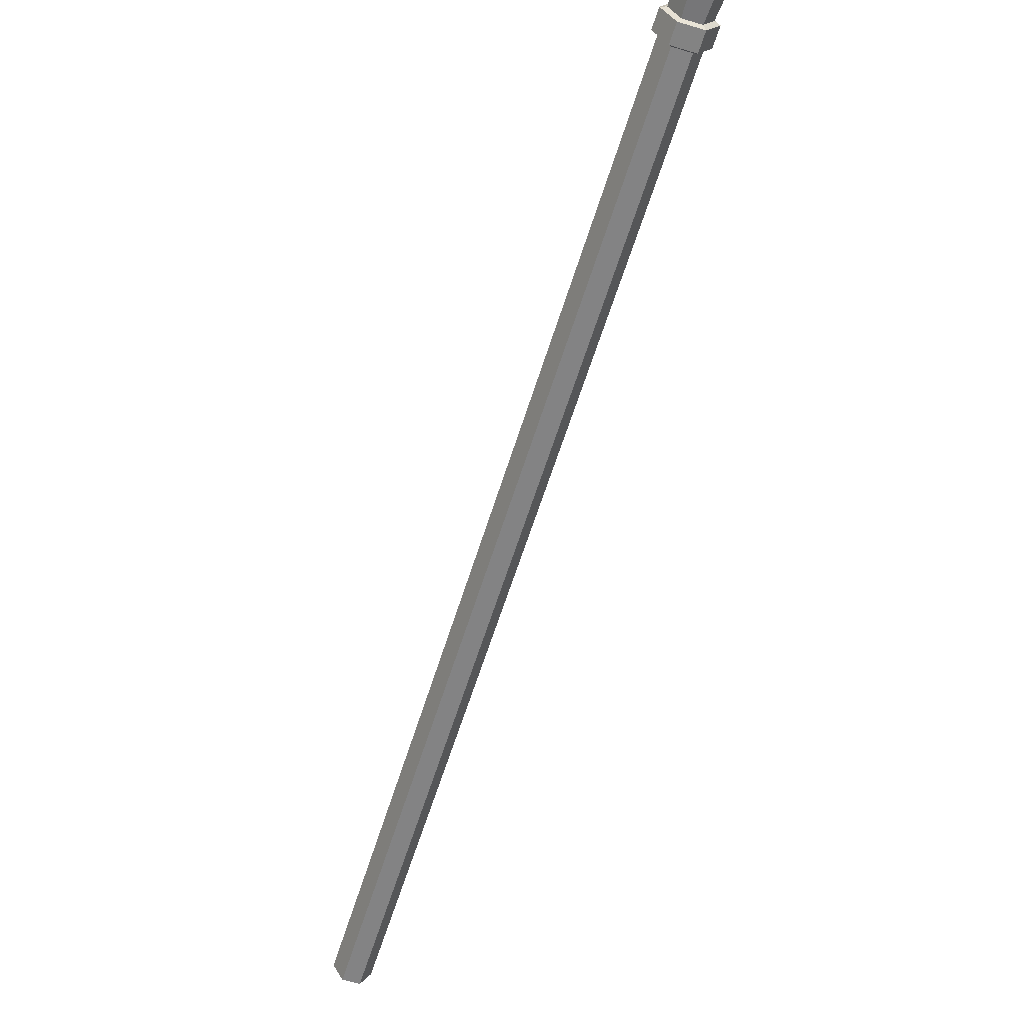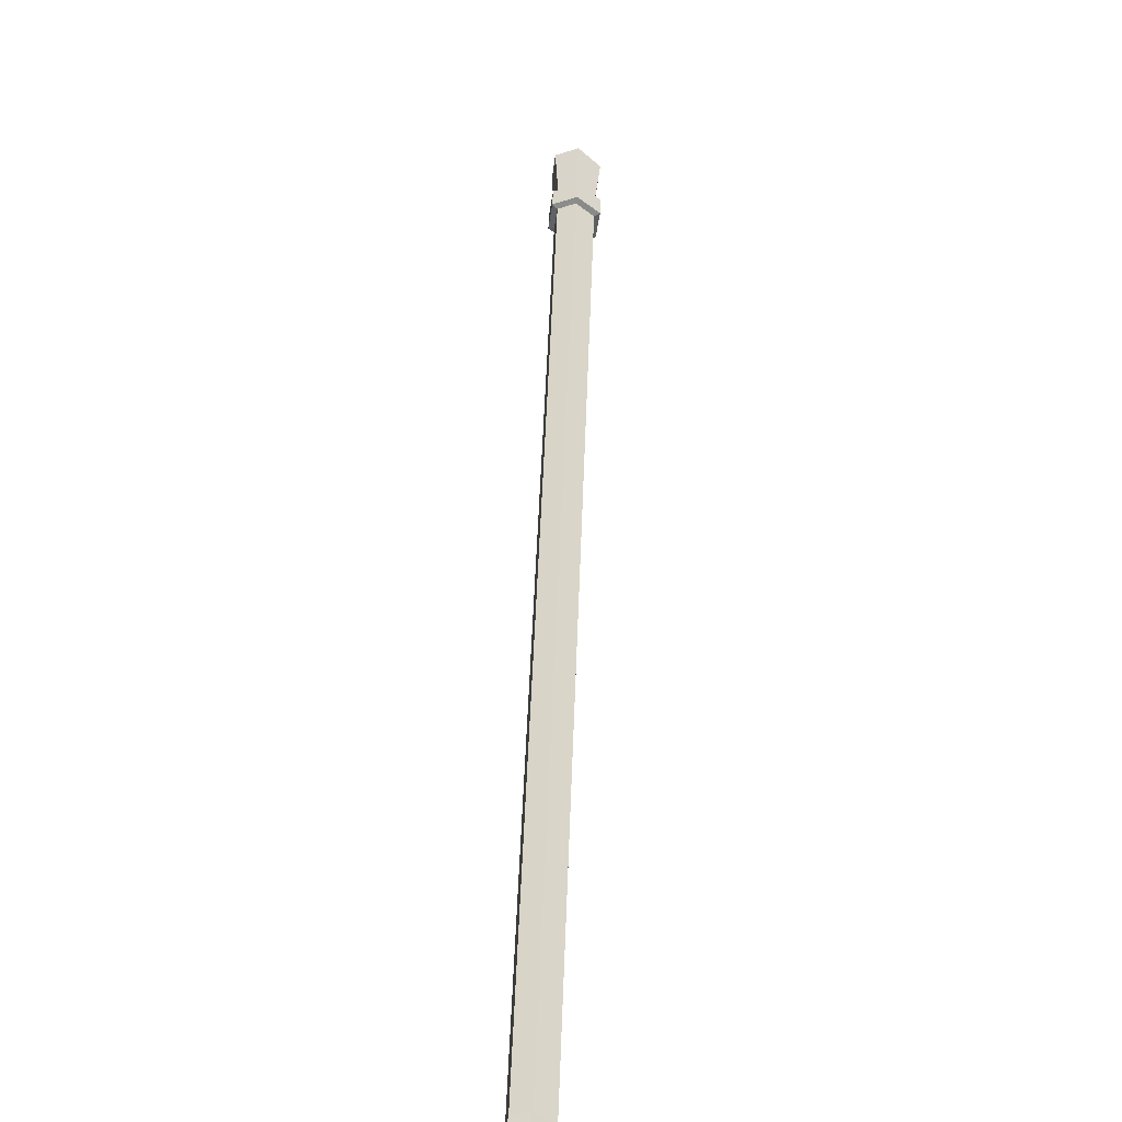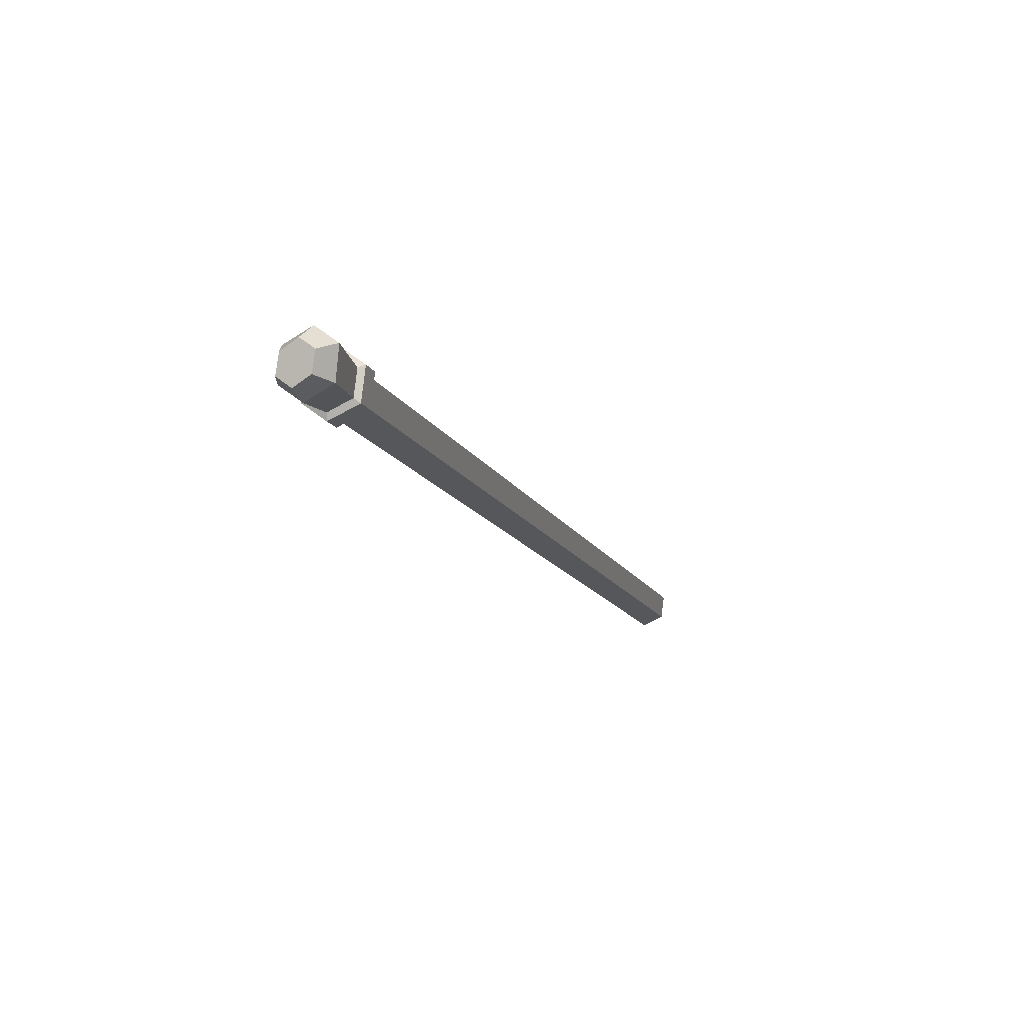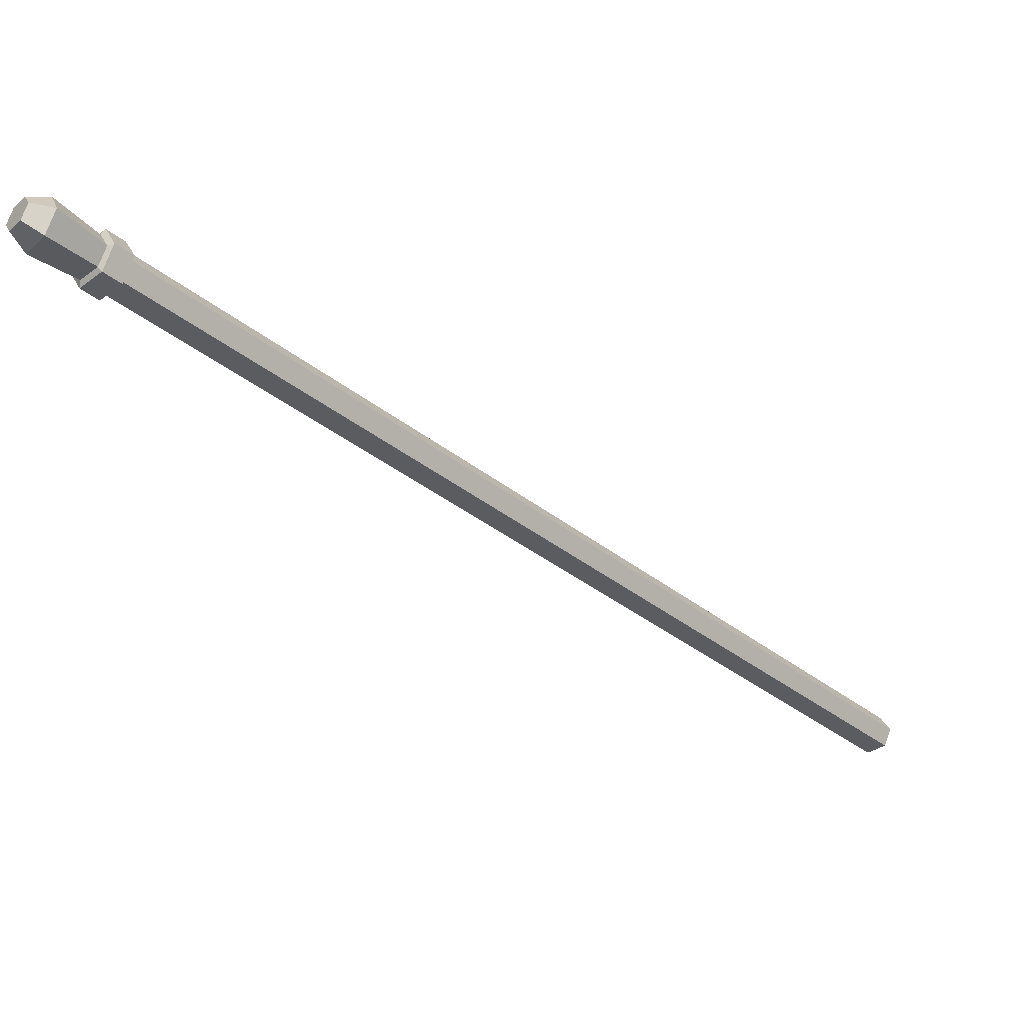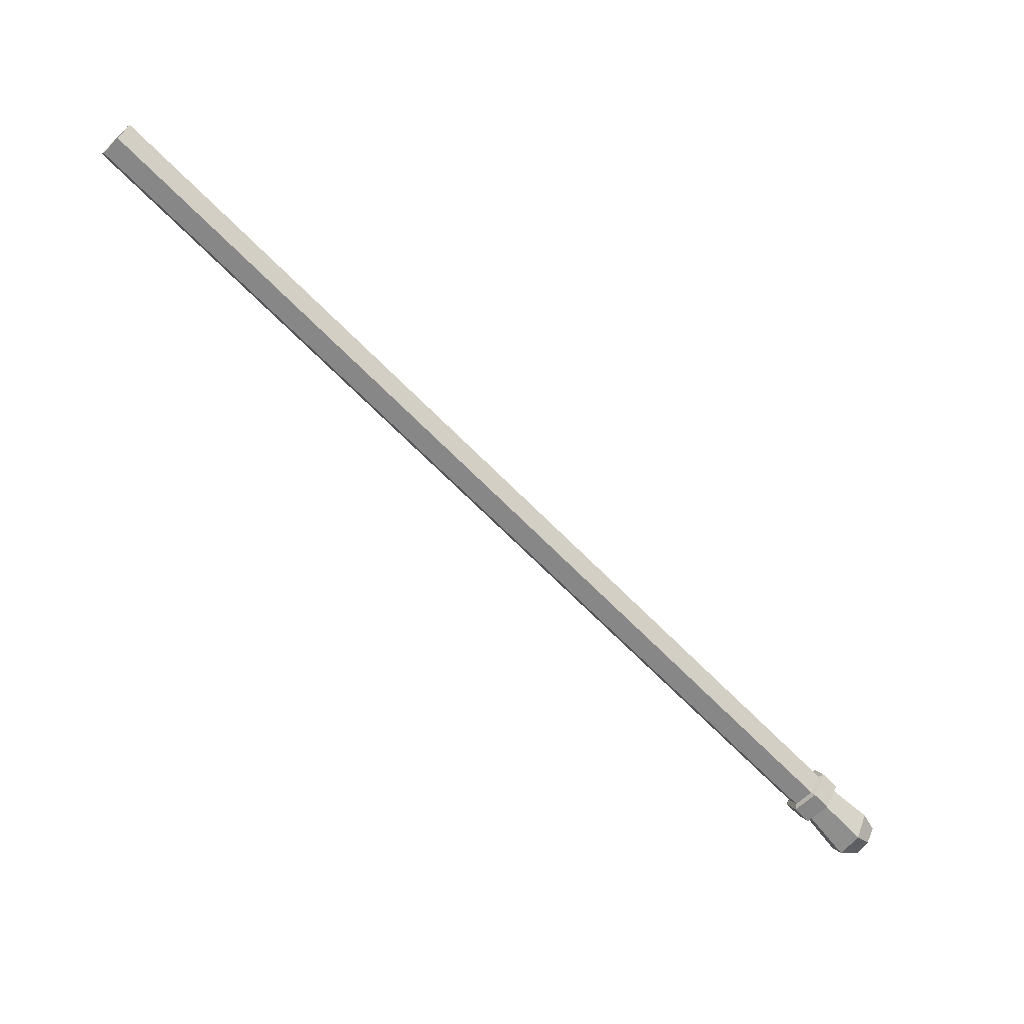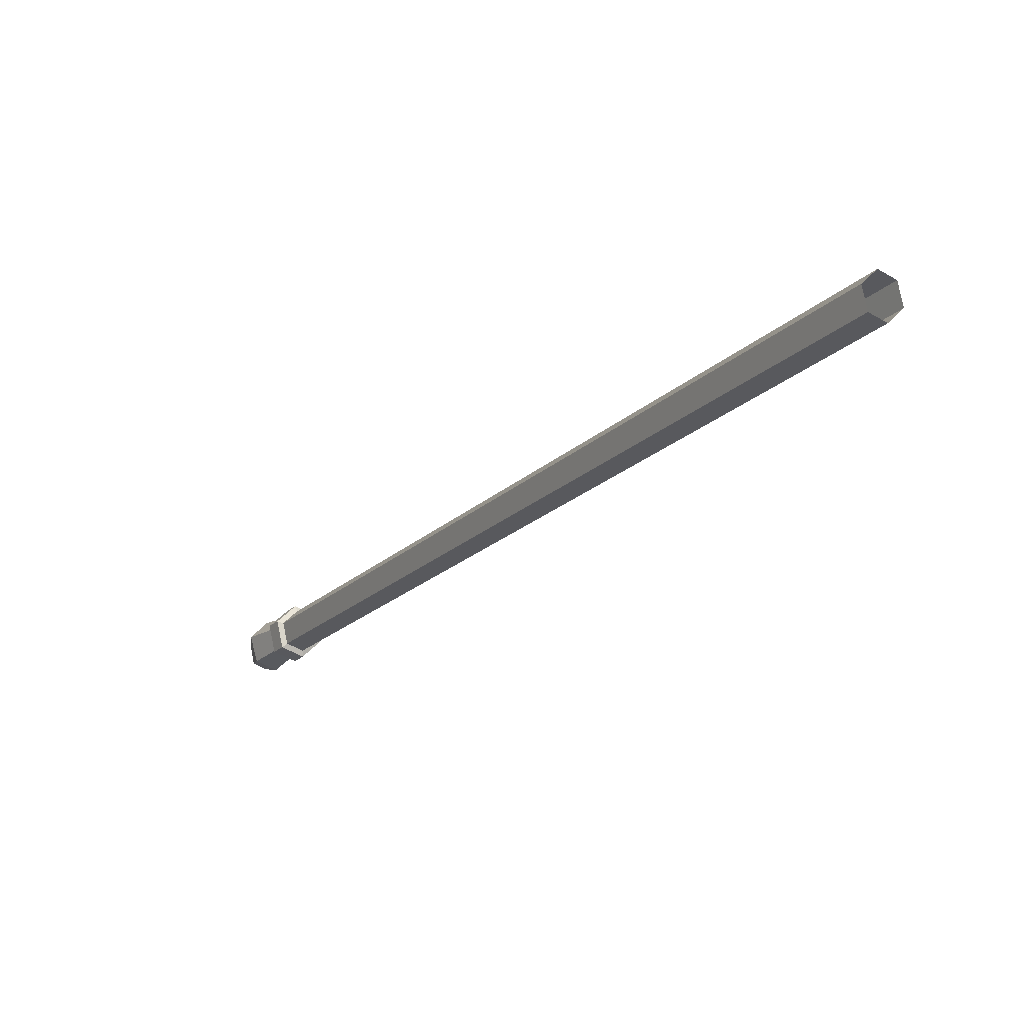
<metadata>
{"format":"obj","ext":"obj","renderer":"f3d","projection":"perspective","resolution":1024,"background":"white","views":[{"elev":-11.7,"azim":62.5,"up":"+Y"},{"elev":-2.3,"azim":-89.3,"up":"+Y"},{"elev":37.5,"azim":111.2,"up":"+Y"},{"elev":61.6,"azim":-175.2,"up":"+Y"},{"elev":-69.8,"azim":1.1,"up":"+Z"},{"elev":-74.7,"azim":-136.9,"up":"+Y"}]}
</metadata>
<code>
v 99.1 98.87 -9.474
v 99.58 98.47 -11.12
v 98.81 99.66 -12.54
v 97.57 101.2 -12.38
v 97.09 101.6 -10.74
v 97.86 100.4 -9.32
v 12.96 7.923 -12.34
v 13.52 7.455 -14.26
v 12.41 8.567 -16.12
v 10.66 10.22 -15.77
v 10.1 10.69 -13.86
v 11.2 9.578 -11.99
v 95.76 99.5 -8.482
v 97.72 97.02 -8.921
v 98.46 96.41 -11.45
v 97.32 98.19 -13.84
v 95.36 100.7 -13.4
v 94.62 101.3 -10.87
v 93.8 93.3 -9.462
v 94.39 92.81 -11.46
v 93.28 94.02 -13.4
v 91.5 95.78 -13.03
v 90.91 96.27 -11.03
v 92.02 95.07 -9.096
v 91.87 91.27 -9.535
v 92.45 90.78 -11.53
v 91.35 91.98 -13.46
v 89.57 93.74 -13.1
v 88.98 94.23 -11.1
v 90.09 93.03 -9.17
v 92.35 91.15 -8.99
v 93.12 90.5 -11.64
v 94.72 92.18 -11.58
v 93.95 92.82 -8.929
v 91.71 92 -14.11
v 93.3 93.68 -14.06
v 91.02 95.9 -13.58
v 89.42 94.22 -13.63
v 88.65 94.86 -10.98
v 90.24 96.55 -10.93
v 90.06 93.37 -8.51
v 91.66 95.05 -8.448
f 14 15 2 1
f 15 16 3 2
f 4 3 16 17
f 17 18 5 4
f 18 13 6 5
f 1 6 13 14
f 5 6 3 4
f 3 6 1 2
f 14 13 24 19
f 19 20 15 14
f 20 21 16 15
f 17 16 21 22
f 22 23 18 17
f 23 24 13 18
f 31 32 33 34
f 32 35 36 33
f 37 36 35 38
f 38 39 40 37
f 39 41 42 40
f 34 42 41 31
f 8 26 25 7
f 9 27 26 8
f 28 27 9 10
f 11 29 28 10
f 12 30 29 11
f 25 30 12 7
f 25 26 32 31
f 20 19 34 33
f 26 27 35 32
f 21 20 33 36
f 22 21 36 37
f 27 28 38 35
f 28 29 39 38
f 23 22 37 40
f 29 30 41 39
f 24 23 40 42
f 19 24 42 34
f 30 25 31 41

</code>
